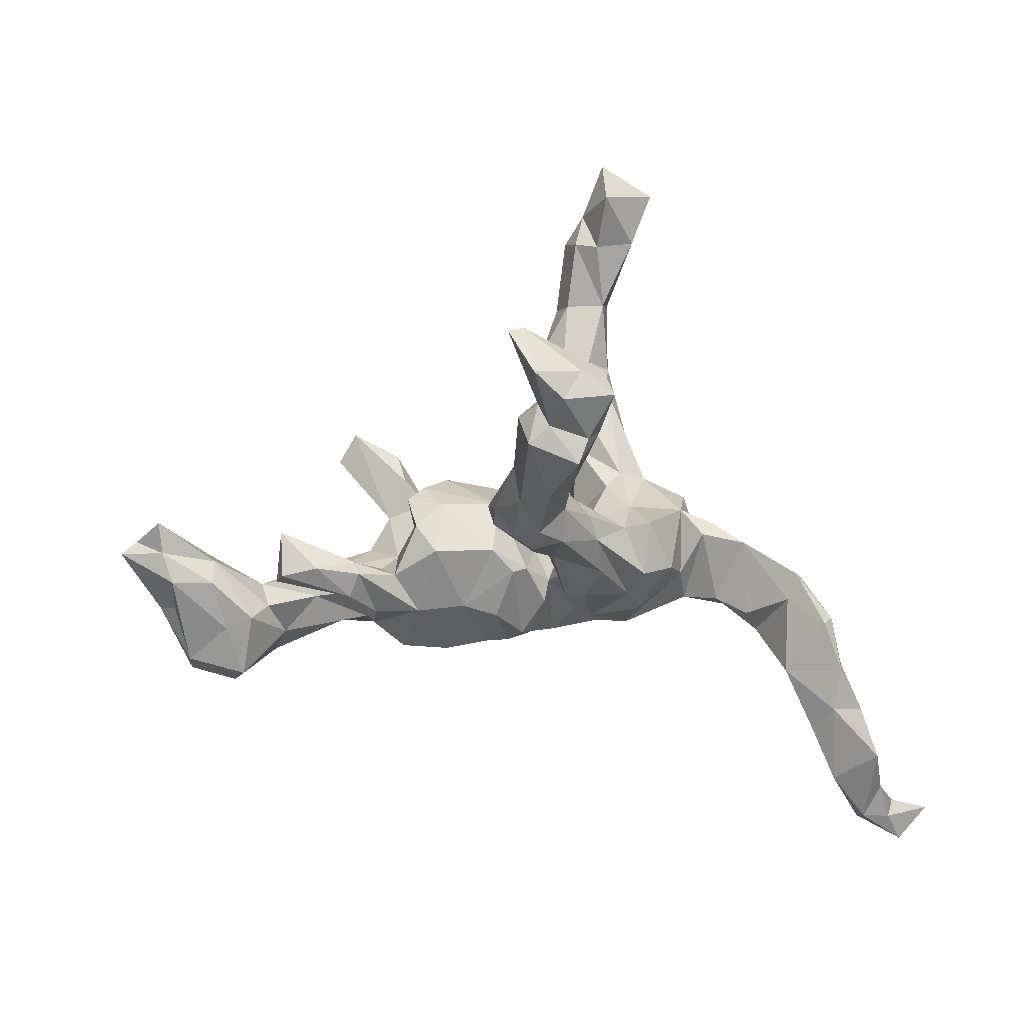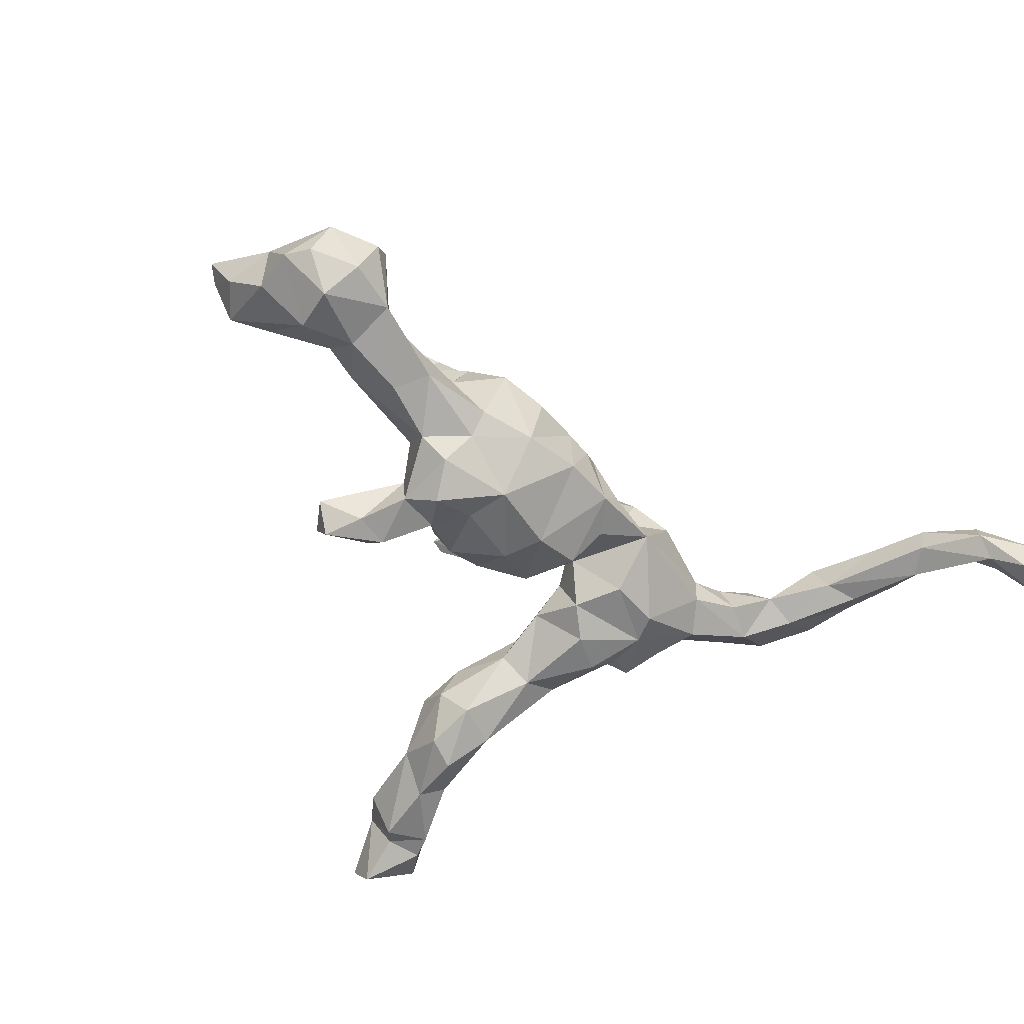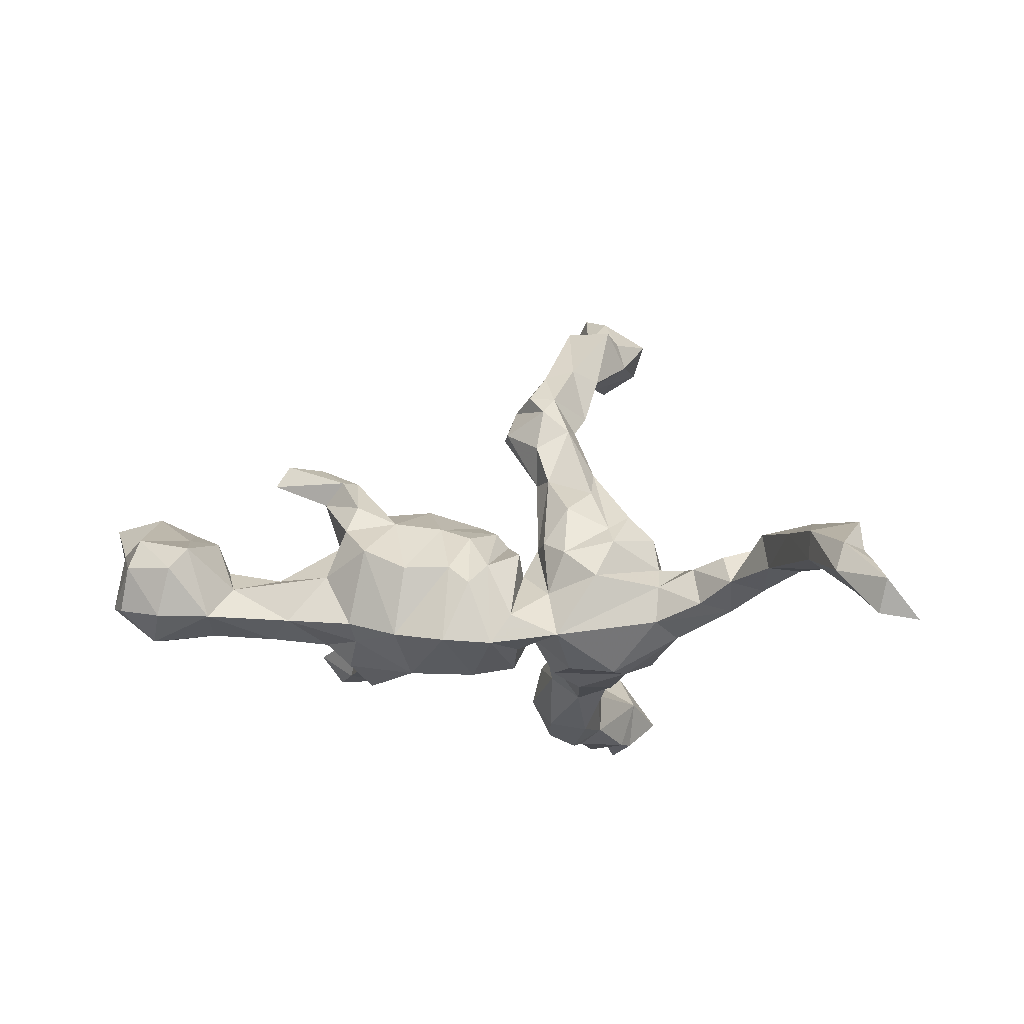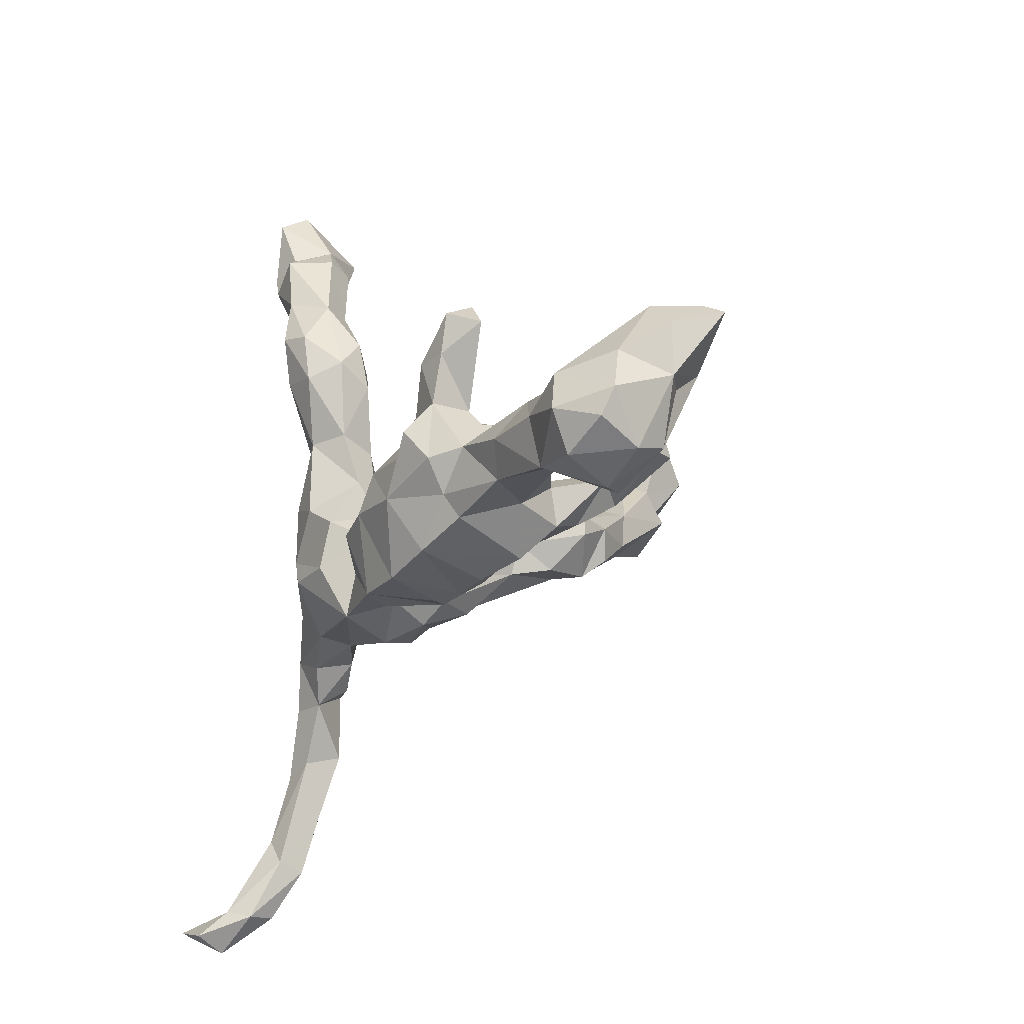
<metadata>
{"format":"obj","ext":"obj","renderer":"f3d","projection":"perspective","resolution":1024,"background":"white","views":[{"elev":6.6,"azim":9.4,"up":"+Y"},{"elev":-58.0,"azim":-38.0,"up":"+Z"},{"elev":-9.1,"azim":9.7,"up":"+Z"},{"elev":-35.1,"azim":-118.6,"up":"+Y"}]}
</metadata>
<code>
v 0.6353 -0.5126 -0.1251
v 0.6928 -0.4867 -0.1329
v 0.6025 -0.4752 -0.08964
v 0.6483 -0.5289 -0.0763
v 0.6346 -0.4618 -0.07646
v 0.6293 -0.4826 -0.04443
v 0.5751 -0.4872 -0.05839
v 0.6156 -0.4261 -0.02066
v 0.5874 -0.4765 -0.01545
v 0.6097 -0.3625 0.03176
v 0.5809 -0.2841 0.02734
v 0.5554 -0.3531 -0.03815
v 0.5475 -0.2159 0.04615
v 0.5327 -0.3983 -0.02919
v 0.5368 -0.4062 0.01353
v 0.5289 -0.1302 0.02703
v 0.5359 -0.283 0.04181
v 0.5189 -0.1364 0.04846
v 0.5 -0.3209 0.02216
v 0.5143 -0.2497 -0.02788
v 0.5454 -0.2081 0.01961
v 0.4723 -0.06141 0.005378
v 0.4515 -0.1523 -0.04546
v 0.456 -0.1002 0.03321
v 0.4649 -0.2401 -0.01996
v 0.4545 -0.2202 0.03554
v 0.395 -0.09422 -0.07119
v 0.3991 -0.1622 -0.03108
v 0.4694 -0.05568 0.03402
v 0.3464 -0.1254 -0.06091
v 0.3855 -0.1281 0.01374
v 0.3811 -0.008056 0.0177
v 0.3904 -0.03704 -0.02662
v 0.3342 -0.1071 -0.002209
v 0.3246 0.02099 -0.009571
v 0.3111 0.004216 0.0109
v 0.3019 -0.06356 -0.1108
v 0.2721 -0.1116 -0.08854
v 0.2969 -0.01317 -0.05333
v 0.2732 -0.06271 0.003783
v 0.2766 -0.1093 -0.03019
v 0.2687 0.05527 -0.09186
v 0.271 -0.01029 -0.1308
v 0.2629 -0.04736 0.0558
v 0.2723 0.04306 -0.004122
v 0.2478 0.04869 -0.1453
v 0.2098 -0.02687 -0.1664
v 0.1862 0.04866 0.007021
v 0.2034 -0.1201 0.04685
v 0.2288 0.03186 0.08859
v 0.2144 0.2677 0.4657
v 0.2219 -0.05301 0.09691
v 0.2136 0.03688 -0.1507
v 0.192 0.3006 0.4197
v 0.1533 0.01267 0.1815
v 0.1965 -0.0717 -0.1667
v 0.1516 0.2432 0.3931
v 0.1861 0.2088 0.4152
v 0.1655 0.4923 -0.183
v 0.1771 0.05526 -0.1815
v 0.1745 0.2009 0.4565
v 0.1942 0.5747 -0.2169
v 0.187 0.02135 0.08422
v 0.1624 0.1423 -0.1634
v 0.1444 0.2634 0.5112
v 0.1409 0.0515 0.1791
v 0.1994 0.08607 -0.09479
v 0.1919 -0.0911 0.07291
v 0.155 0.5068 -0.2589
v 0.1233 -0.1358 0.02842
v 0.1659 0.3039 0.4758
v 0.1781 -0.1522 -0.0133
v 0.144 0.4689 -0.2597
v 0.1078 0.01056 0.01394
v 0.1227 -0.09069 0.1086
v 0.1276 0.5721 -0.1242
v 0.1255 0.02208 -0.1832
v 0.1446 0.1338 0.3727
v 0.1354 0.3022 0.387
v 0.1263 0.1093 0.3011
v 0.125 0.2704 -0.1755
v 0.1443 0.03655 0.04819
v 0.1618 0.1632 0.4704
v 0.1161 0.3839 -0.1728
v 0.1611 0.09827 -0.06539
v 0.1397 0.0773 -0.04476
v 0.1071 0.628 -0.2289
v 0.09695 0.2858 -0.1319
v 0.08643 -0.01615 -0.162
v 0.1146 0.07507 0.1609
v 0.1569 -0.04595 0.1412
v 0.1125 0.07258 0.2683
v 0.1175 0.2213 0.4727
v 0.1149 0.3787 -0.2356
v 0.1018 0.1866 -0.09792
v 0.1151 -0.1671 -0.1121
v 0.103 0.3052 0.5296
v 0.09203 0.1661 0.3507
v 0.1085 0.01883 0.2623
v 0.08257 0.1312 0.2651
v 0.104 0.5191 -0.2471
v 0.1115 0.5934 -0.2735
v 0.1286 0.2381 -0.1337
v 0.07722 0.539 -0.1924
v 0.1082 0.4863 -0.1508
v 0.09656 0.252 0.4523
v 0.08671 0.1937 0.4778
v 0.07514 0.3662 0.4498
v 0.0788 -0.0185 0.1679
v 0.07769 0.3963 -0.2598
v 0.09464 -0.1248 -0.03943
v 0.07523 0.01191 -0.08233
v 0.1233 -0.08329 -0.1599
v 0.1054 0.1045 0.3895
v 0.1043 0.2479 -0.242
v 0.05229 0.2742 -0.1238
v 0.07434 0.3132 -0.268
v 0.0638 0.2302 0.4327
v 0.06399 0.06041 -0.1248
v 0.05411 -0.05 -0.1023
v 0.0712 0.05063 0.1407
v 0.08234 0.4911 -0.266
v 0.09631 0.2595 0.4049
v 0.1068 0.1409 -0.1923
v 0.0846 -0.106 0.04734
v 0.08057 0.04093 0.3248
v 0.05605 -0.002716 0.2308
v 0.04448 0.2237 -0.2327
v 0.0406 -0.1792 -0.07893
v 0.04365 -0.1341 -0.1319
v 0.06836 -0.06919 0.04075
v 0.05291 0.3621 0.4631
v 0.05711 0.09325 0.3748
v 0.06621 0.01059 0.2978
v 0.08139 0.1376 -0.09706
v 0.04426 0.4894 -0.2039
v 0.0539 0.3814 -0.1693
v 0.03767 0.1348 0.2651
v 0.05199 0.02735 0.1683
v 0.06924 0.4908 -0.1604
v 0.04374 -0.1133 0.02915
v 0.0655 -0.02729 -0.02628
v 0.04564 -0.08221 -0.0048
v 0.0472 0.1497 0.3732
v 0.0282 0.3714 -0.212
v 0.03285 0.2973 -0.2495
v 0.02731 0.2293 -0.1326
v 0.05936 0.1438 -0.1578
v 0.02887 -0.07778 -0.1583
v 0.03807 0.03698 0.328
v 0.008306 0.2488 -0.1909
v 0.006929 0.07687 0.3093
v 0.008341 0.2965 -0.1599
v -0.01337 0.07384 0.2596
v 0.01566 -0.05538 0.04877
v -0.003753 -0.05905 0.07191
v -0.003495 0.04414 0.2633
v 0.01876 -0.03283 -0.02286
v 0.000939 -0.1729 0.003993
v 0.009905 0.02041 -0.1117
v -0.03534 0.05151 0.0341
v -0.03564 -0.1364 0.05482
v -0.02779 -0.1911 -0.0256
v 0.008783 -0.1885 -0.1258
v -0.04026 -0.08206 -0.1685
v -0.03573 -0.02001 0.08831
v -0.06105 -0.1899 0.000635
v -0.06798 -0.2024 -0.121
v -0.05866 0.06503 -0.08289
v -0.1274 -0.01987 0.1186
v -0.139 -0.1139 -0.1671
v -0.1327 -0.2053 -0.000965
v -0.08844 -0.1186 0.0738
v -0.0635 -0.01673 -0.1577
v -0.1265 0.05384 0.0704
v -0.1194 0.05761 -0.1063
v -0.1561 -0.04591 -0.1606
v -0.1675 0.07566 0.02705
v -0.1374 0.08484 -0.02949
v -0.2276 -0.1431 -0.1151
v -0.1652 0.01896 0.09569
v -0.1501 -0.1966 -0.1104
v -0.165 -0.1273 0.08374
v -0.1829 0.03651 -0.08259
v -0.1858 0.00688 0.01659
v -0.1878 0.05851 0.0554
v -0.2223 -0.04599 -0.1817
v -0.2003 -0.06391 0.1076
v -0.2452 -0.1512 0.07001
v -0.2023 -0.197 0.03009
v -0.2472 -0.1003 -0.1518
v -0.1882 0.0148 -0.1454
v -0.22 -0.04834 -0.009307
v -0.2312 -0.1783 -0.08926
v -0.249 -0.05474 0.1662
v -0.2315 -0.1252 0.1139
v -0.2457 0.1142 -0.1311
v -0.2535 -0.0006 -0.1493
v -0.2675 -0.0999 0.04805
v -0.2772 -0.1534 -0.008005
v -0.2625 -0.03847 0.1414
v -0.2366 0.08021 -0.1625
v -0.2242 0.07465 -0.09512
v -0.3372 -0.1743 -0.08165
v -0.3214 -0.07002 -0.02442
v -0.2517 0.008354 -0.08584
v -0.2326 -0.06034 0.06307
v -0.2656 -0.09415 0.1625
v -0.2809 -0.04632 -0.06074
v -0.2894 -0.09372 -0.1149
v -0.2993 -0.07816 0.1267
v -0.3132 -0.04314 0.1934
v -0.3193 0.1536 -0.1177
v -0.2883 0.07002 -0.154
v -0.3795 0.01304 0.1727
v -0.3747 -0.1334 -0.1077
v -0.3177 0.1257 -0.1611
v -0.3708 -0.05648 0.1999
v -0.3484 0.1044 -0.1171
v -0.3906 -0.07106 0.1635
v -0.3664 -0.1212 -0.008675
v -0.4716 -0.1062 -0.03394
v -0.4284 -0.188 -0.02932
v -0.47 -0.1542 -0.1025
v -0.4501 -0.1385 0.004582
v -0.4323 -0.096 -0.08424
v -0.4589 -0.2286 -0.07835
v -0.4669 -0.1532 0.05193
v -0.4881 -0.2541 0.0325
v -0.5359 -0.2569 -0.07855
v -0.5112 -0.1721 0.05712
v -0.5137 -0.2722 -0.001823
v -0.4899 -0.1194 -0.08849
v -0.5912 -0.08607 0.1074
v -0.529 -0.08933 0.07902
v -0.5311 -0.05547 0.05197
v -0.5793 -0.2278 0.05122
v -0.6017 -0.1368 0.06198
v -0.5667 -0.05152 -0.01832
v -0.6283 -0.1237 -0.04855
v -0.591 -0.2524 0.001895
v -0.621 -0.01563 0.01153
v -0.6148 0.01571 0.104
v -0.5584 -0.2037 -0.1156
v -0.5509 -0.1346 -0.1068
v -0.6081 -0.2314 -0.0665
v -0.6331 -0.1949 -0.0588
v -0.6091 -0.03617 0.1033
v -0.6357 -0.1418 0.03685
v -0.6855 -0.03996 0.09625
v -0.6636 -0.02137 0.07745
v -0.6586 -0.06669 0.02225
f 11 21 13
f 10 11 17
f 82 121 90
f 55 63 66
f 170 181 188
f 231 235 234
f 159 156 162
f 162 173 167
f 172 173 183
f 172 183 190
f 189 183 196
f 190 183 189
f 189 196 211
f 190 189 200
f 200 189 199
f 228 235 231
f 231 234 237
f 237 234 238
f 237 238 249
f 11 13 17
f 13 26 17
f 229 228 231
f 63 90 66
f 121 131 139
f 68 55 91
f 75 91 109
f 131 109 139
f 195 201 212
f 201 211 215
f 212 201 215
f 215 211 220
f 220 218 215
f 234 248 250
f 27 28 30
f 23 28 27
f 239 233 245
f 222 233 239
f 226 224 233
f 222 226 233
f 226 216 224
f 205 226 222
f 205 209 226
f 210 216 226
f 209 210 226
f 30 34 41
f 37 27 38
f 27 37 39
f 33 27 39
f 193 209 205
f 193 206 209
f 193 184 206
f 120 160 158
f 142 120 158
f 142 112 120
f 42 39 43
f 39 37 43
f 206 203 213
f 206 184 203
f 209 206 210
f 111 131 143
f 143 131 142
f 111 125 131
f 40 49 72
f 40 44 49
f 36 40 41
f 41 40 72
f 34 36 41
f 22 23 27
f 22 27 33
f 22 16 23
f 16 22 29
f 74 142 131
f 74 112 142
f 40 45 44
f 40 36 45
f 36 35 45
f 35 39 45
f 34 32 36
f 32 35 36
f 35 33 39
f 31 32 34
f 32 33 35
f 29 33 32
f 24 32 31
f 24 29 32
f 22 33 29
f 178 185 186
f 185 178 184
f 179 184 178
f 161 179 178
f 161 169 179
f 160 169 161
f 161 158 160
f 185 184 193
f 145 151 153
f 224 227 244
f 164 129 159
f 204 223 227
f 224 216 227
f 245 244 247
f 164 159 163
f 168 163 167
f 168 167 182
f 167 172 182
f 182 172 190
f 182 190 194
f 204 227 216
f 230 227 232
f 227 230 244
f 230 241 246
f 244 230 246
f 246 241 247
f 244 246 247
f 227 229 232
f 6 2 5
f 6 5 8
f 8 5 3
f 12 8 3
f 3 7 14
f 12 3 14
f 4 2 6
f 4 6 9
f 7 1 4
f 4 9 7
f 3 1 7
f 50 45 48
f 48 85 86
f 48 86 74
f 82 48 74
f 146 128 151
f 94 115 117
f 146 151 145
f 110 146 145
f 94 81 115
f 137 136 145
f 94 59 84
f 73 59 94
f 122 145 136
f 73 69 59
f 140 104 136
f 104 122 136
f 104 101 122
f 104 102 101
f 69 62 59
f 62 87 76
f 146 117 128
f 117 115 128
f 110 117 146
f 94 117 110
f 122 110 145
f 73 94 110
f 122 73 110
f 69 73 101
f 73 122 101
f 69 101 102
f 87 102 104
f 102 62 69
f 87 62 102
f 179 176 184
f 179 169 176
f 119 112 135
f 112 86 135
f 74 86 112
f 48 67 85
f 45 67 48
f 46 67 42
f 45 42 67
f 45 39 42
f 135 85 95
f 85 135 86
f 2 4 1
f 2 3 5
f 180 182 194
f 164 163 168
f 96 129 164
f 224 244 245
f 171 180 191
f 171 182 180
f 171 168 182
f 160 174 169
f 95 147 135
f 85 103 95
f 197 202 217
f 204 200 223
f 20 25 23
f 20 12 25
f 221 222 225
f 23 25 28
f 194 190 200
f 221 200 199
f 200 221 223
f 223 221 225
f 223 225 228
f 241 249 247
f 227 223 229
f 223 228 229
f 232 229 237
f 229 231 237
f 241 237 249
f 21 11 20
f 11 12 20
f 203 197 213
f 119 135 148
f 124 119 148
f 53 60 64
f 67 53 64
f 197 217 213
f 148 147 151
f 148 135 147
f 67 64 103
f 64 81 103
f 67 103 85
f 147 116 153
f 95 116 147
f 103 88 116
f 95 103 116
f 103 81 88
f 116 137 153
f 137 145 153
f 84 137 116
f 88 84 116
f 81 84 88
f 84 140 137
f 84 105 140
f 84 59 105
f 105 76 104
f 105 59 76
f 59 62 76
f 2 1 3
f 60 77 124
f 124 64 60
f 128 148 151
f 124 148 128
f 115 124 128
f 64 124 115
f 81 64 115
f 151 147 153
f 81 94 84
f 137 140 136
f 140 105 104
f 76 87 104
f 164 168 165
f 96 164 130
f 120 96 130
f 113 96 120
f 191 210 198
f 187 191 198
f 191 180 210
f 171 191 187
f 174 177 176
f 177 174 171
f 165 168 171
f 174 165 171
f 149 164 165
f 130 164 149
f 120 130 149
f 160 120 149
f 113 120 89
f 56 113 47
f 113 56 96
f 56 38 96
f 37 38 56
f 206 198 210
f 192 187 198
f 192 177 187
f 160 149 165
f 177 171 187
f 176 177 192
f 169 174 176
f 54 79 108
f 118 123 144
f 78 114 80
f 133 107 144
f 133 144 152
f 126 80 114
f 114 133 126
f 126 133 150
f 150 133 152
f 108 79 132
f 51 54 71
f 71 54 108
f 79 123 132
f 132 123 106
f 54 51 58
f 54 58 57
f 58 51 61
f 65 51 71
f 106 123 118
f 61 51 65
f 58 61 83
f 58 83 78
f 61 65 93
f 83 93 107
f 93 106 107
f 106 118 107
f 107 118 144
f 78 83 114
f 114 83 107
f 133 114 107
f 65 71 97
f 97 71 108
f 97 108 132
f 106 97 132
f 93 65 97
f 93 97 106
f 83 61 93
f 160 165 174
f 112 89 120
f 89 47 113
f 77 47 89
f 53 47 60
f 53 46 47
f 46 43 47
f 47 37 56
f 43 37 47
f 214 206 219
f 213 219 206
f 214 198 206
f 202 198 214
f 202 192 198
f 197 192 202
f 197 203 192
f 203 184 192
f 176 192 184
f 119 89 112
f 77 89 119
f 124 77 119
f 67 46 53
f 42 43 46
f 213 217 219
f 217 214 219
f 217 202 214
f 60 47 77
f 21 20 23
f 240 247 249
f 240 245 247
f 233 224 245
f 210 204 216
f 194 200 204
f 180 204 210
f 180 194 204
f 129 111 143
f 96 111 129
f 72 111 96
f 96 41 72
f 38 41 96
f 38 30 41
f 27 30 38
f 167 173 172
f 163 162 167
f 159 162 163
f 7 15 14
f 175 161 178
f 155 158 161
f 25 14 19
f 19 17 26
f 19 26 25
f 232 237 241
f 230 232 241
f 10 8 12
f 11 10 12
f 10 17 15
f 15 17 19
f 14 15 19
f 12 14 25
f 8 9 6
f 8 10 9
f 9 10 15
f 7 9 15
f 50 48 63
f 63 48 82
f 90 63 82
f 82 74 121
f 170 175 181
f 175 178 186
f 181 175 186
f 44 45 50
f 44 50 52
f 50 63 52
f 52 63 55
f 52 55 68
f 121 74 131
f 125 109 131
f 166 155 161
f 156 155 166
f 166 161 175
f 173 166 170
f 166 175 170
f 129 141 159
f 143 141 129
f 70 125 111
f 111 72 70
f 72 49 70
f 28 34 30
f 28 31 34
f 24 31 28
f 28 25 26
f 28 26 24
f 18 24 26
f 16 21 23
f 16 13 21
f 251 242 252
f 240 249 252
f 242 240 252
f 242 245 240
f 236 222 239
f 225 222 236
f 221 205 222
f 221 199 205
f 199 193 205
f 155 156 159
f 159 141 155
f 143 158 155
f 141 143 155
f 143 142 158
f 239 245 242
f 13 18 26
f 16 18 13
f 252 249 250
f 234 250 249
f 238 234 249
f 235 248 234
f 228 236 235
f 225 236 228
f 199 211 207
f 199 189 211
f 207 193 199
f 201 188 207
f 183 170 188
f 183 173 170
f 156 166 173
f 162 156 173
f 125 75 109
f 70 75 125
f 49 68 70
f 68 75 70
f 68 91 75
f 52 68 49
f 49 44 52
f 16 29 18
f 250 251 252
f 248 251 250
f 251 243 242
f 248 243 251
f 243 239 242
f 236 239 243
f 248 236 243
f 235 236 248
f 188 193 207
f 181 185 193
f 181 193 188
f 181 186 185
f 18 29 24
f 123 98 144
f 57 98 123
f 57 58 98
f 78 98 58
f 183 188 195
f 188 201 195
f 196 183 195
f 196 195 208
f 212 208 195
f 211 196 208
f 201 207 211
f 211 208 220
f 220 208 218
f 92 66 100
f 100 66 90
f 100 90 138
f 90 121 138
f 138 121 154
f 92 55 66
f 55 92 99
f 139 127 157
f 121 139 154
f 139 157 154
f 91 55 99
f 109 91 99
f 127 99 134
f 99 127 109
f 139 109 127
f 218 212 215
f 208 212 218
f 80 92 100
f 80 100 98
f 78 80 98
f 100 138 98
f 98 138 144
f 144 138 154
f 152 144 154
f 92 80 126
f 99 92 126
f 99 126 134
f 126 150 134
f 157 134 152
f 134 150 152
f 152 154 157
f 127 134 157
f 54 57 79
f 79 57 123

</code>
